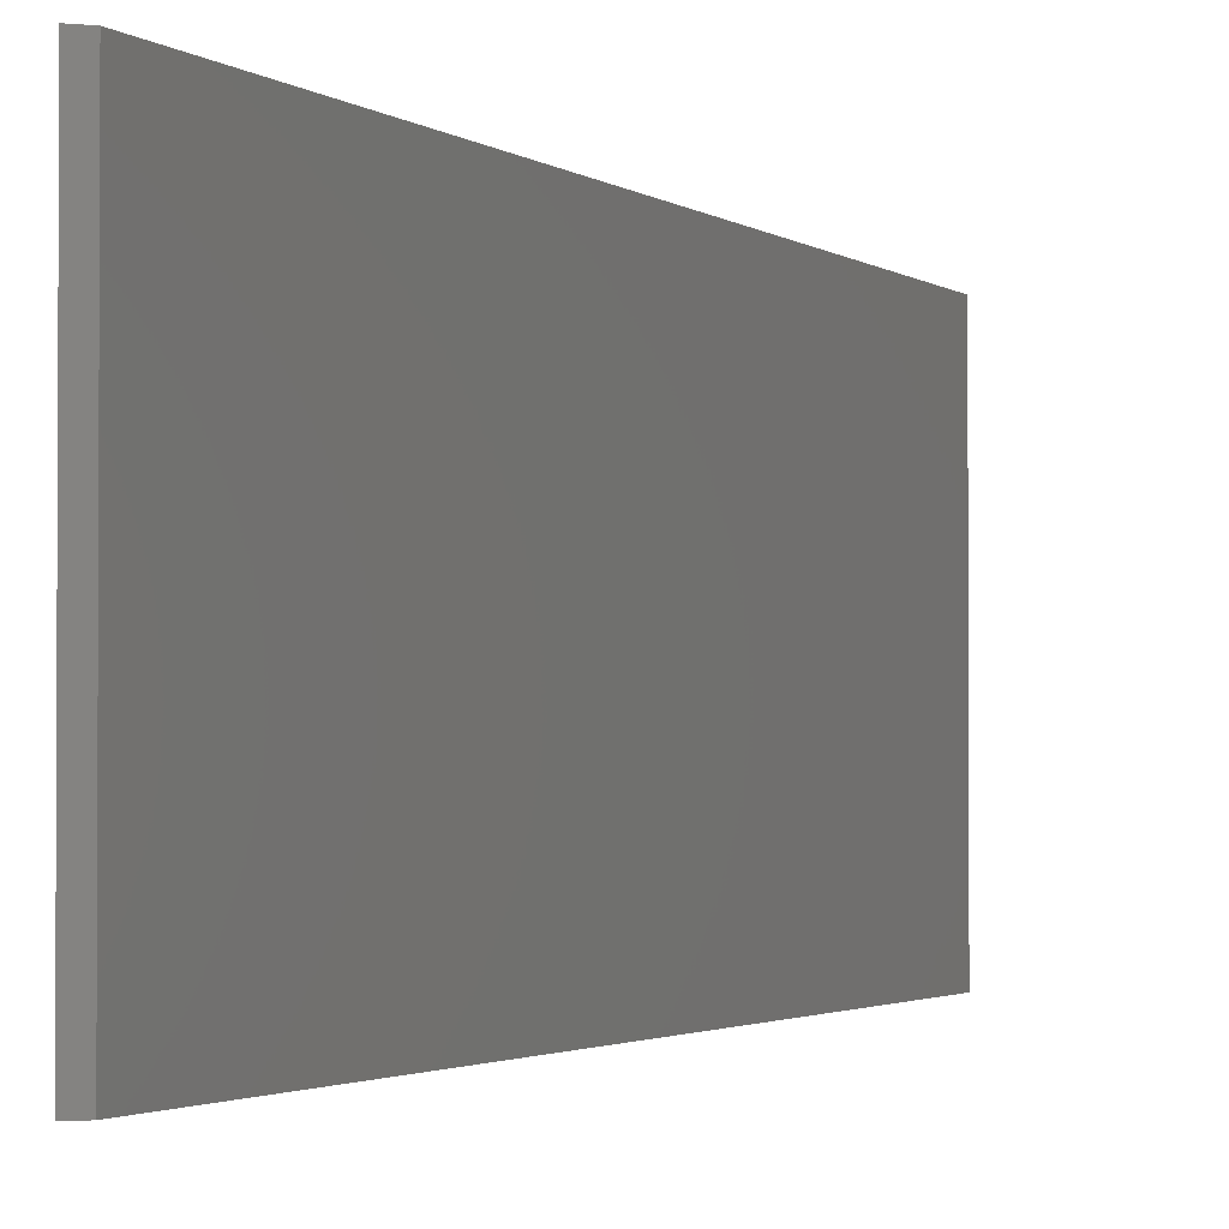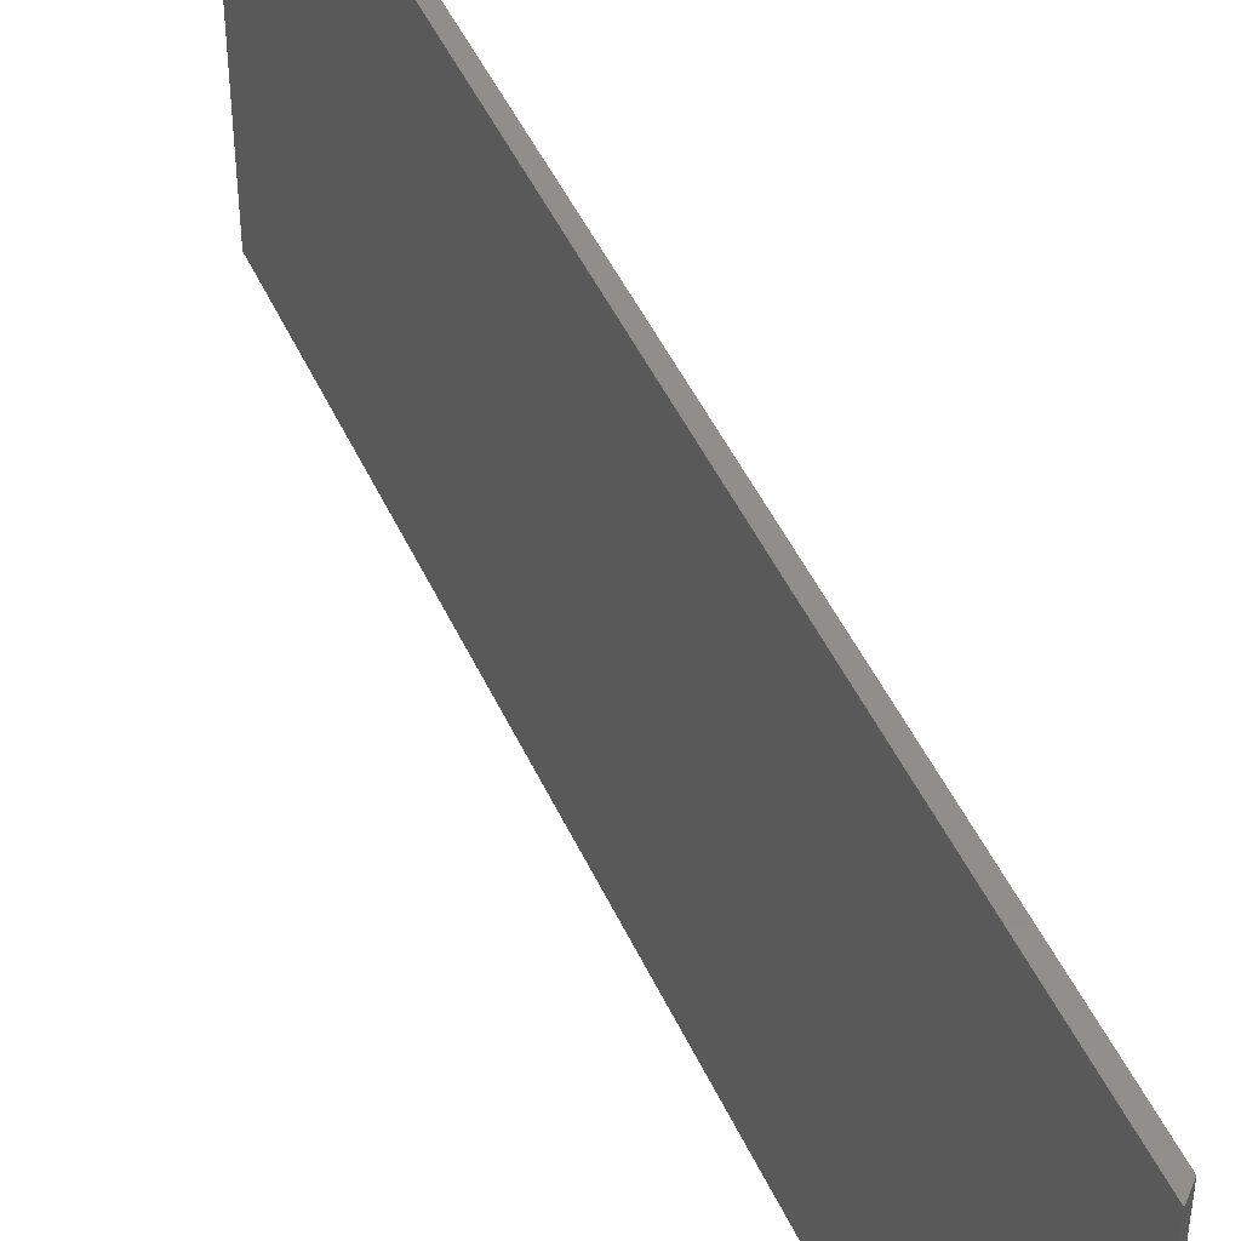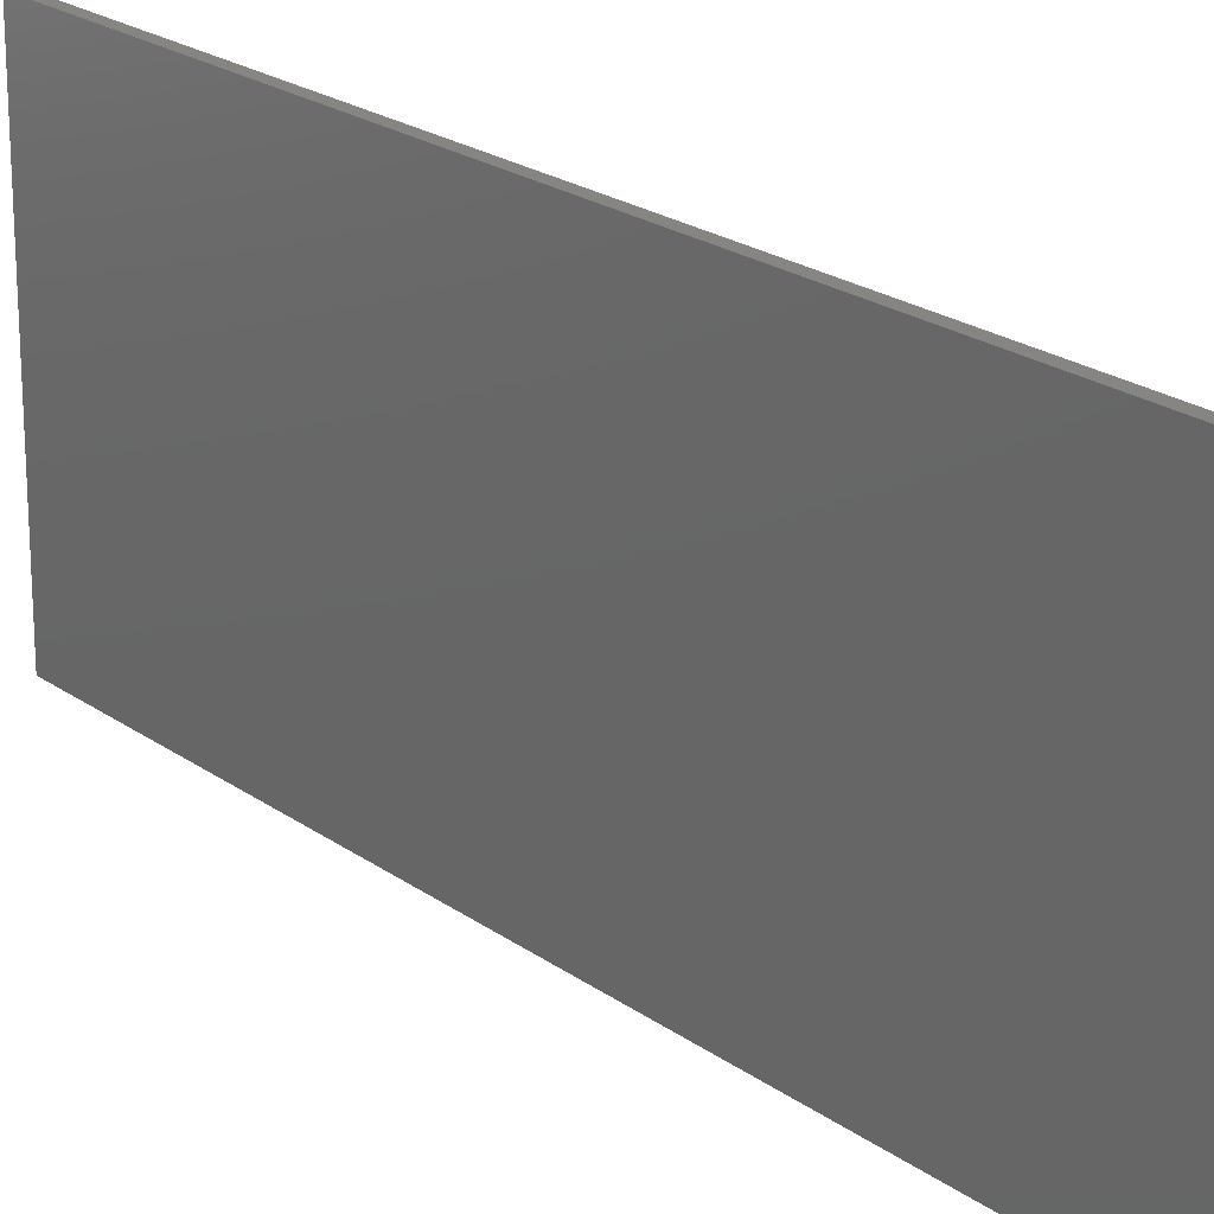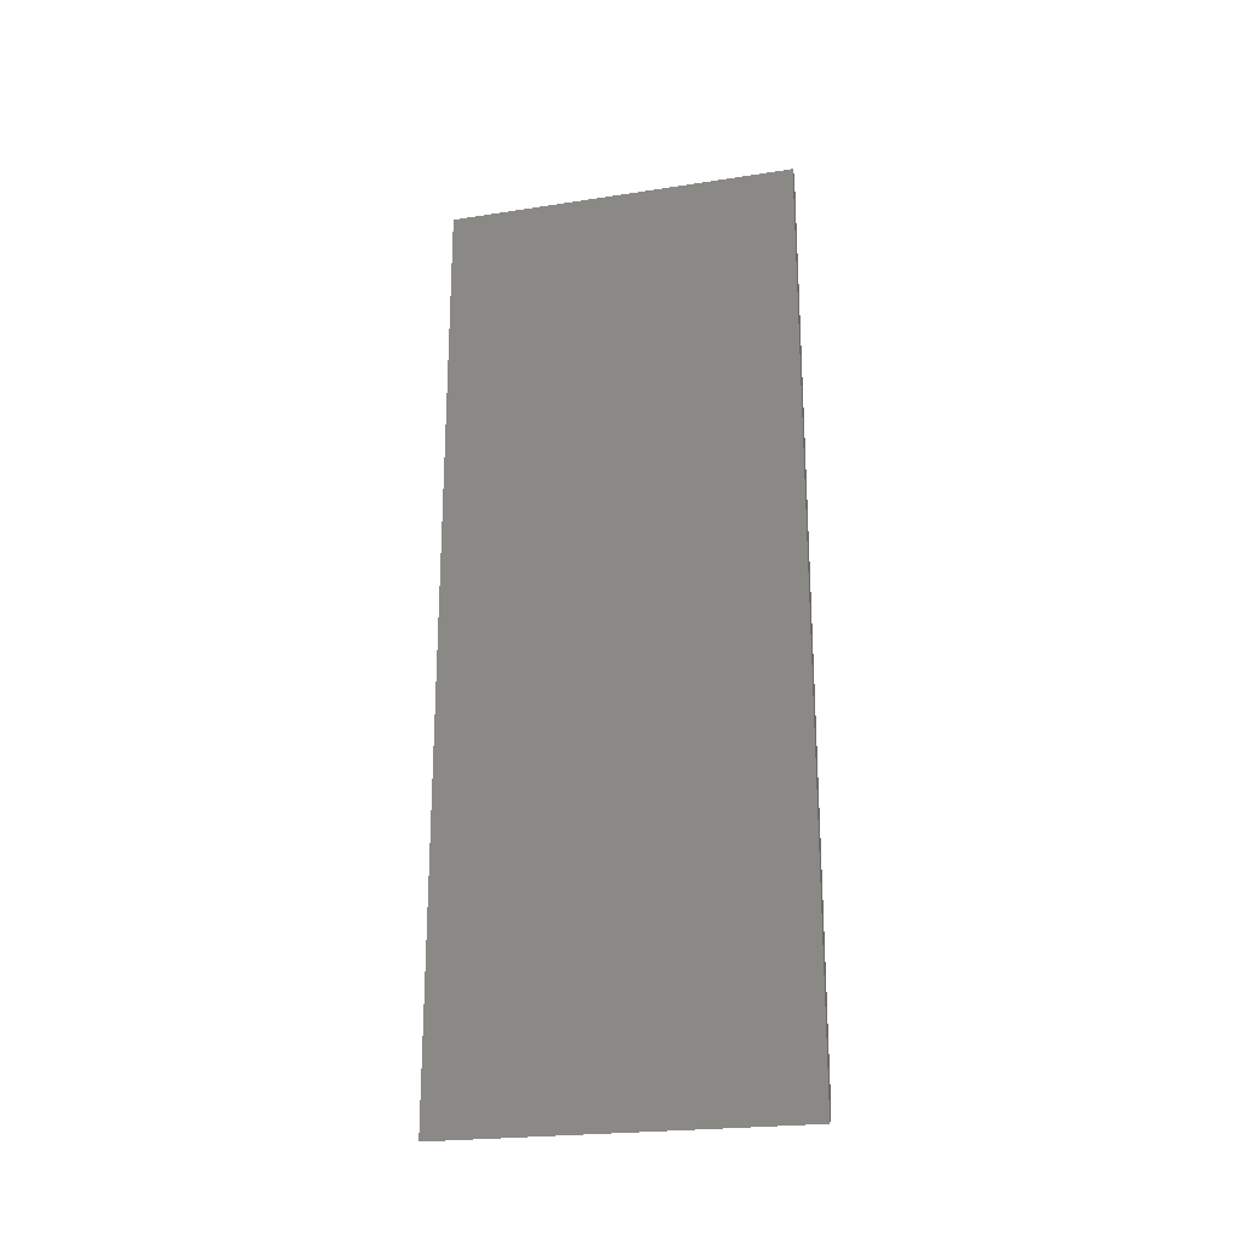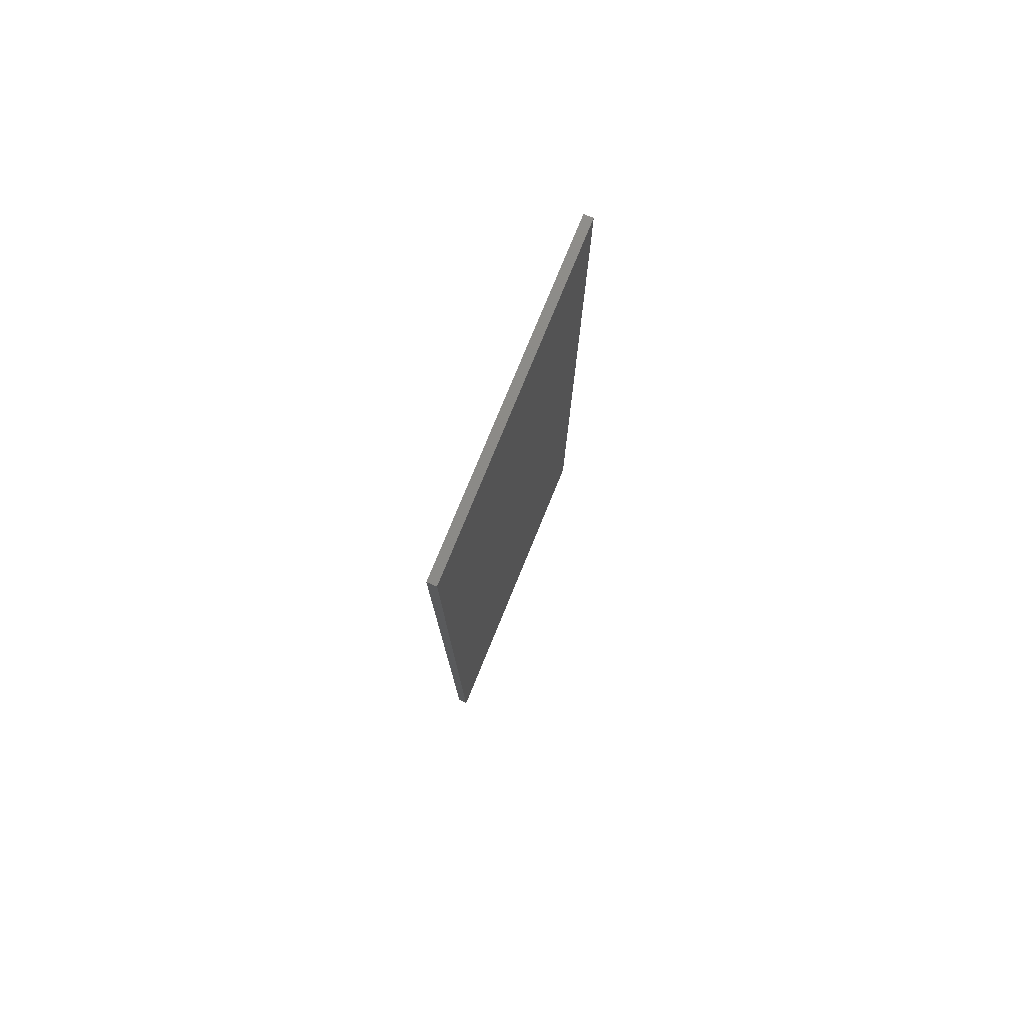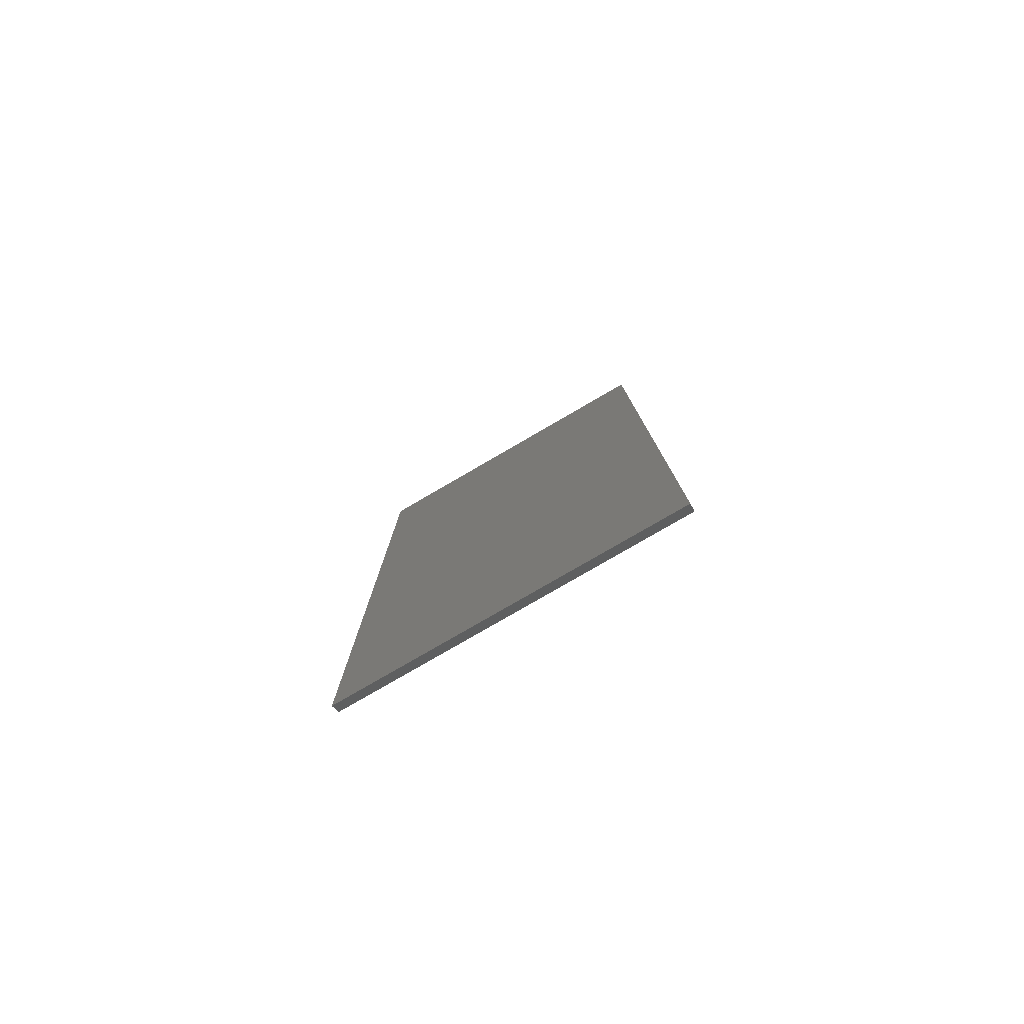
<metadata>
{"format":"stl","ext":"stl","renderer":"f3d","projection":"perspective","resolution":1024,"background":"white","views":[{"elev":-1.9,"azim":22.0,"up":"+Z"},{"elev":46.1,"azim":-23.3,"up":"+Z"},{"elev":21.5,"azim":141.5,"up":"+Z"},{"elev":-23.3,"azim":-75.6,"up":"+Y"},{"elev":77.7,"azim":-157.7,"up":"+Y"},{"elev":-79.6,"azim":-59.9,"up":"+Y"}]}
</metadata>
<code>
# stl→obj: 12 verts, 20 faces
v 0.007812 0.007812 -4.784e-19
v 0.007812 0.75 -4.592e-17
v 0.007812 0.75 0.2842
v 0.007812 0.5289 0.2842
v 0.007812 0.2211 0.2842
v 0.007812 0.007812 0.2842
v 0 0.2211 0.2842
v 0 0 0.2842
v 0 0 0
v 0 0.75 -4.592e-17
v 0 0.5289 0.2842
v 0 0.75 0.2842
f 1 2 3
f 1 3 4
f 1 4 5
f 1 5 6
f 5 7 6
f 6 7 8
f 1 9 2
f 2 9 10
f 9 8 7
f 9 7 11
f 9 11 12
f 9 12 10
f 6 8 1
f 1 8 9
f 4 11 5
f 5 11 7
f 3 12 4
f 4 12 11
f 2 10 3
f 3 10 12

</code>
